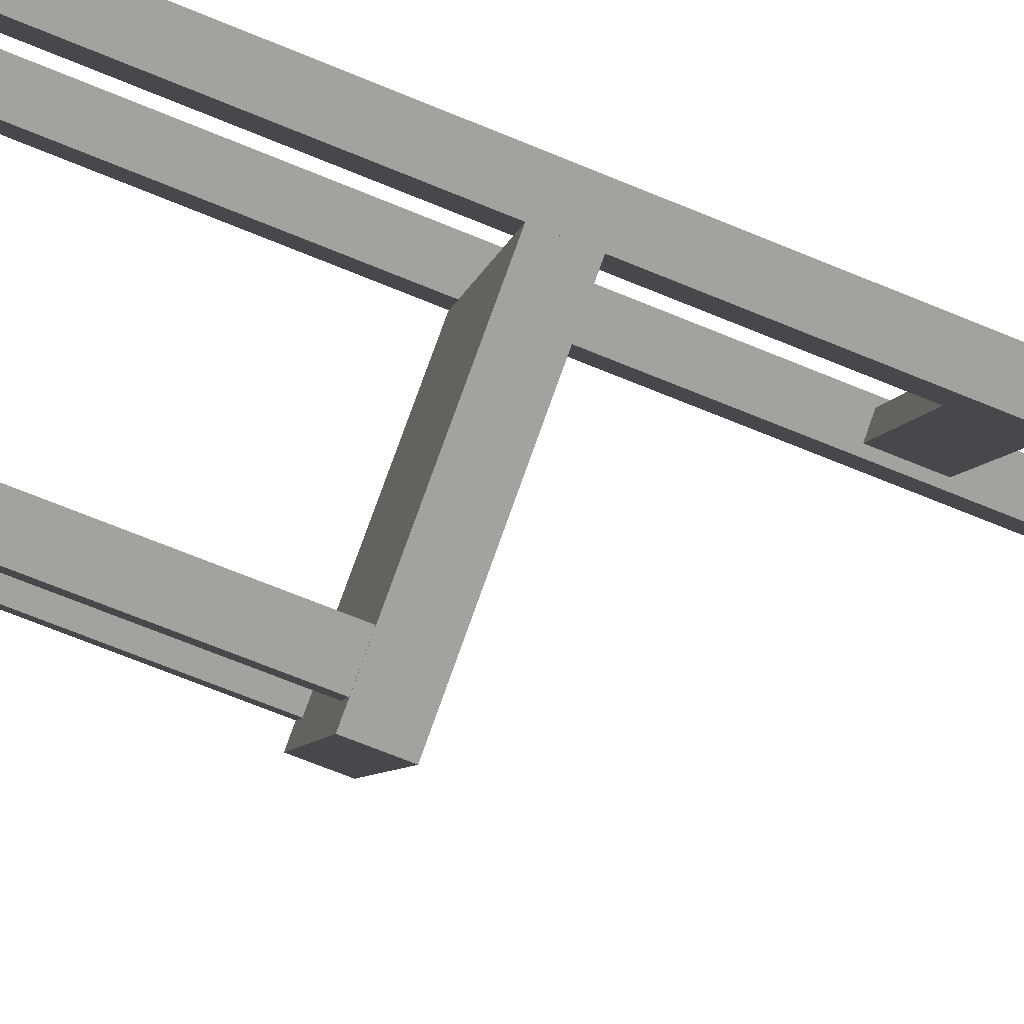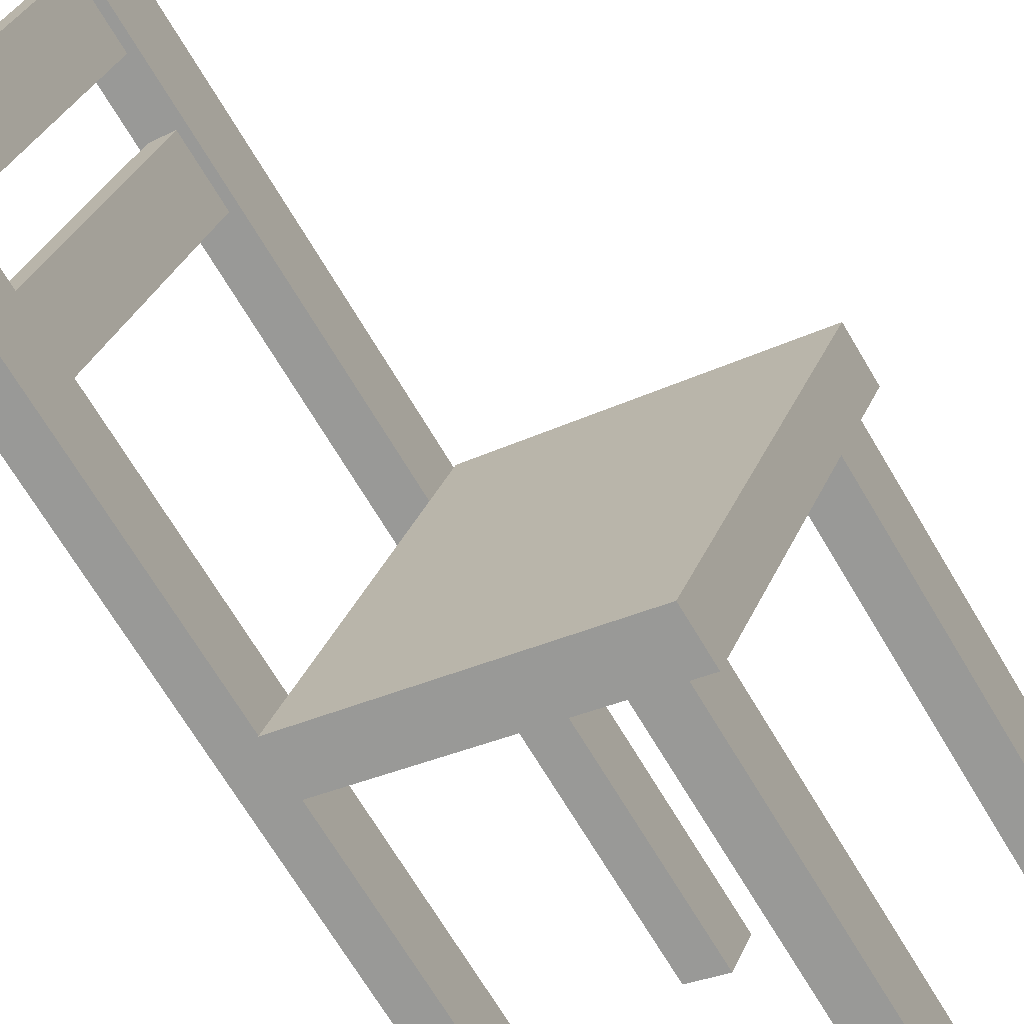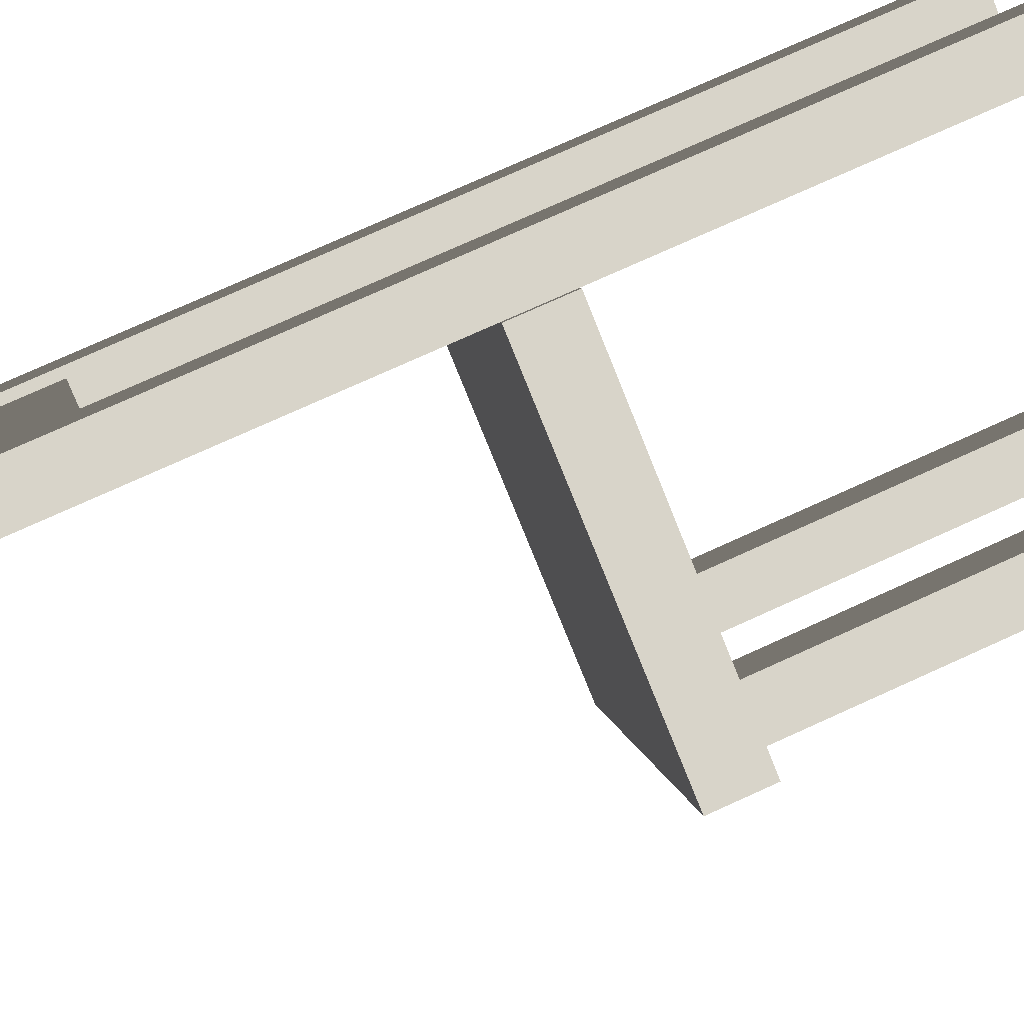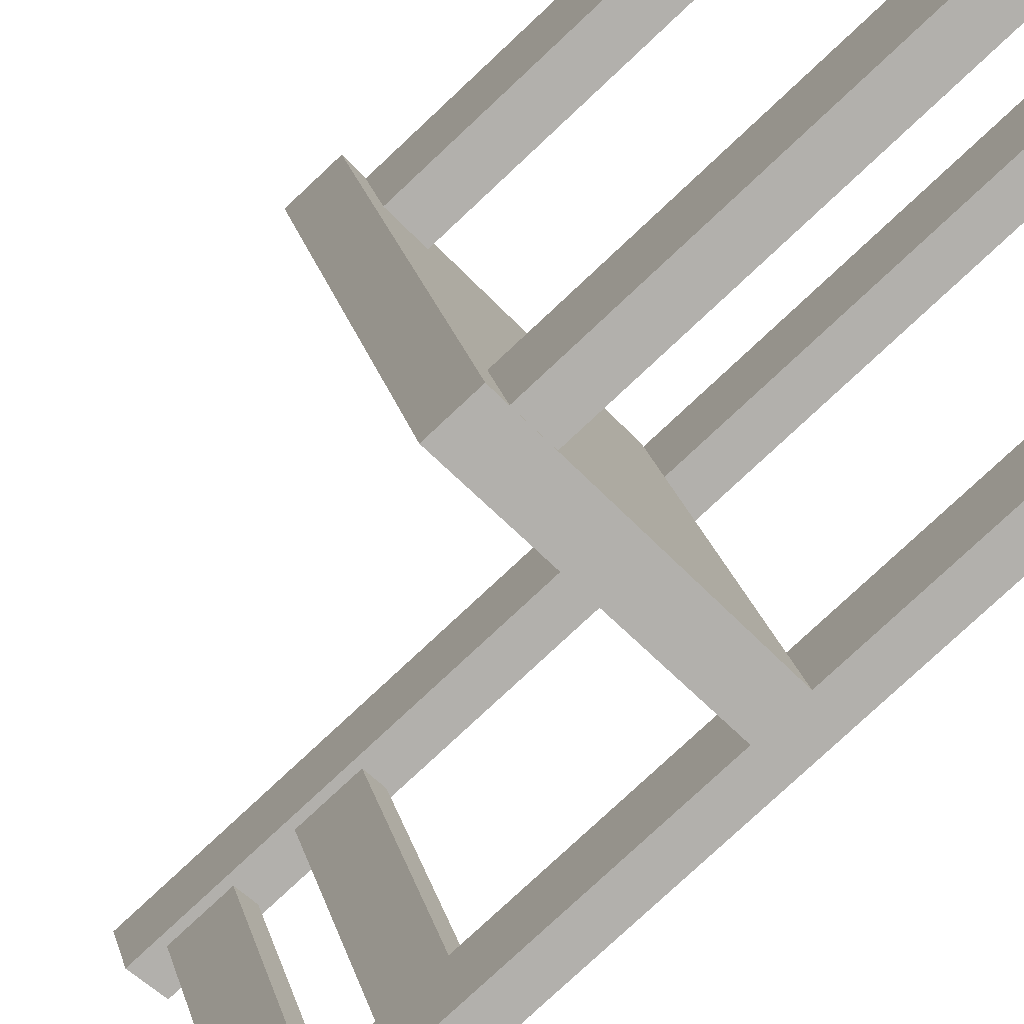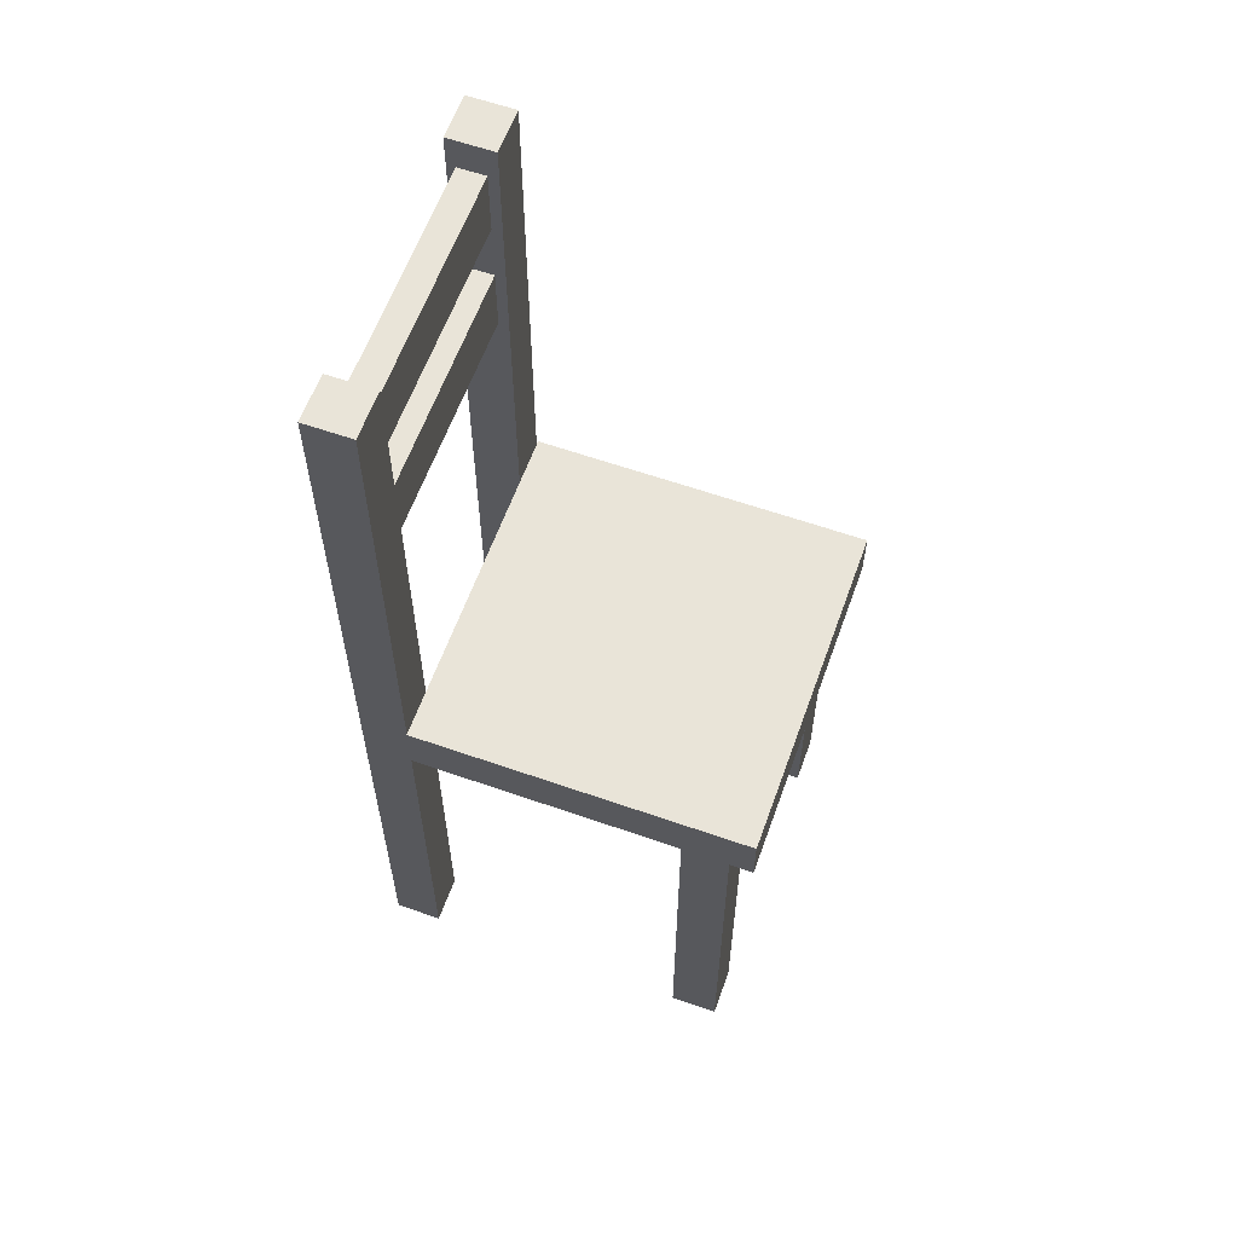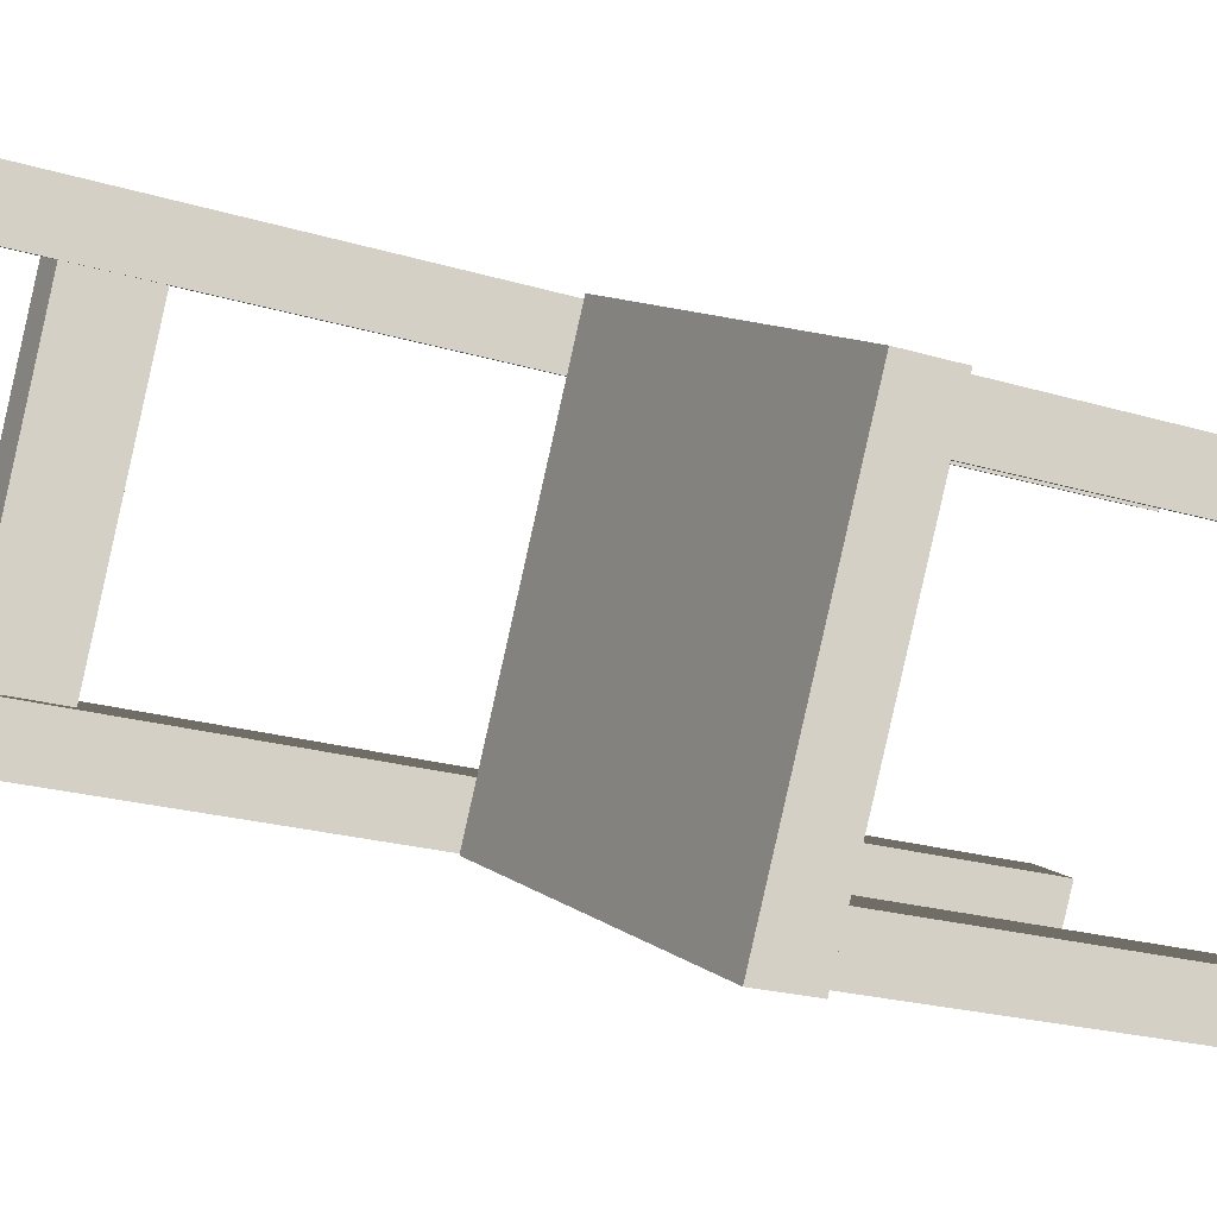
<metadata>
{"format":"obj","ext":"obj","renderer":"f3d","projection":"perspective","resolution":1024,"background":"white","views":[{"elev":-72.6,"azim":68.0,"up":"+Z"},{"elev":-68.8,"azim":-149.4,"up":"+Z"},{"elev":75.7,"azim":-114.4,"up":"+Z"},{"elev":-78.7,"azim":-46.9,"up":"+Z"},{"elev":60.7,"azim":174.7,"up":"+Y"},{"elev":-18.9,"azim":-121.3,"up":"+Z"}]}
</metadata>
<code>
v  -282.8 58.16 84.38
v  -288.7 58.16 81.63
v  -288.7 0 81.63
v  -282.8 0 84.38
v  -280.1 58.16 78.49
v  -280.1 0 78.49
v  -286 58.16 75.74
v  -286 0 75.74
v  -240.5 129.6 96.96
v  -246.4 129.6 94.21
v  -249.1 129.6 100.1
v  -243.2 129.6 102.9
v  -249.1 0 100.1
v  -243.2 0 102.9
v  -240.5 0 96.96
v  -246.4 0 94.21
v  -300 58.16 121.1
v  -305.8 58.16 118.3
v  -305.8 0 118.3
v  -300 0 121.1
v  -297.2 58.16 115.2
v  -297.2 0 115.2
v  -303.1 58.16 112.4
v  -303.1 0 112.4
v  -257.6 129.6 133.6
v  -263.5 129.6 130.9
v  -266.2 129.6 136.8
v  -260.3 129.6 139.5
v  -266.2 0 136.8
v  -260.3 0 139.5
v  -257.6 0 133.6
v  -263.5 0 130.9
v  -244.1 115.6 101.8
v  -259 115.6 133.8
v  -262.5 115.6 132.1
v  -247.6 115.6 100.1
v  -244.1 125 101.8
v  -247.6 125 100.1
v  -262.5 125 132.1
v  -259 125 133.8
v  -244.1 97.41 101.8
v  -259 97.41 133.8
v  -262.5 97.41 132.1
v  -247.6 97.41 100.1
v  -244.1 106.9 101.8
v  -247.6 106.9 100.1
v  -262.5 106.9 132.1
v  -259 106.9 133.8
v  -246.4 54.58 94.06
v  -266.5 54.58 137.2
v  -309 54.58 117.4
v  -288.9 54.58 74.21
v  -246.4 62.01 94.06
v  -288.9 62.01 74.21
v  -309 62.01 117.4
v  -266.5 62.01 137.2
g stolac_01
f 1 2 3 4
f 5 1 4 6
f 7 5 6 8
f 2 7 8 3
f 9 10 11 12
f 12 11 13 14
f 9 12 14 15
f 10 9 15 16
f 11 10 16 13
f 17 18 19 20
f 21 17 20 22
f 23 21 22 24
f 18 23 24 19
f 25 26 27 28
f 28 27 29 30
f 25 28 30 31
f 26 25 31 32
f 27 26 32 29
f 33 34 35 36
f 37 38 39 40
f 37 40 34 33
f 39 38 36 35
f 41 42 43 44
f 45 46 47 48
f 45 48 42 41
f 47 46 44 43
f 49 50 51 52
f 53 54 55 56
f 56 55 51 50
f 53 56 50 49
f 54 53 49 52
f 55 54 52 51

</code>
